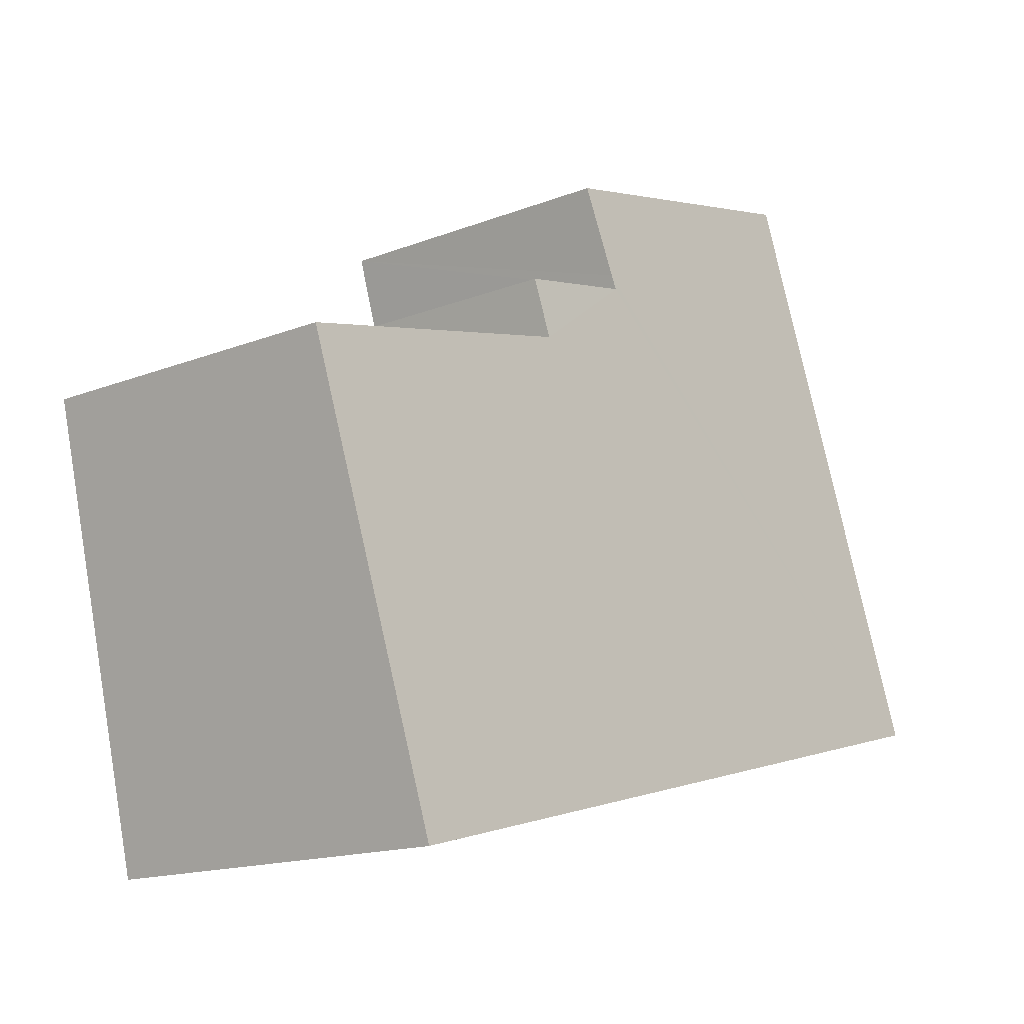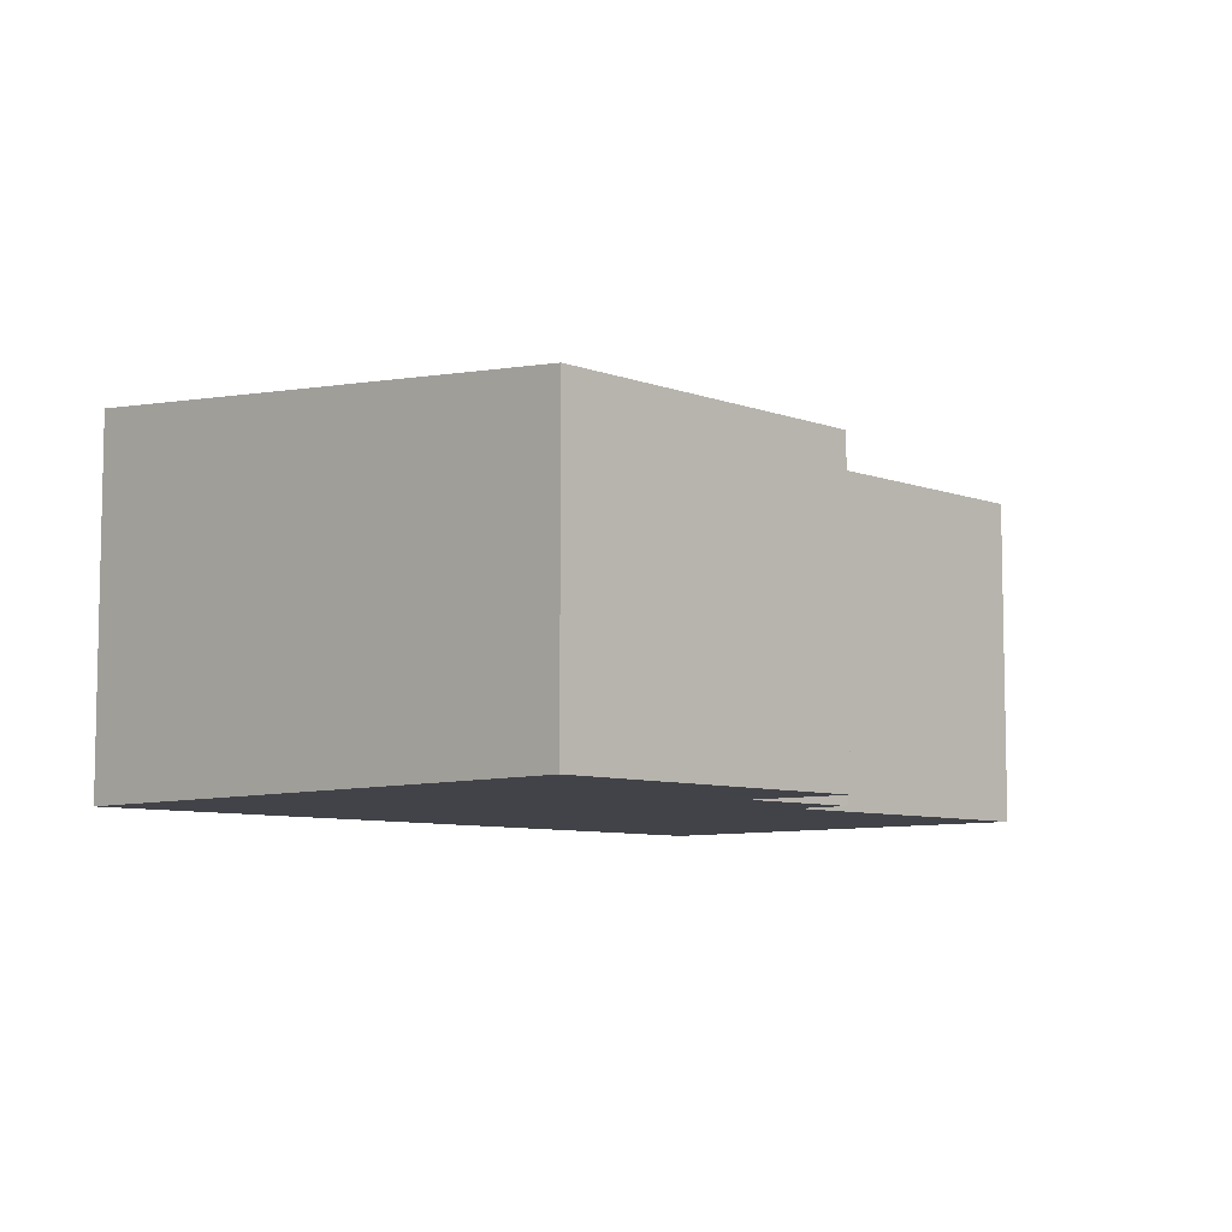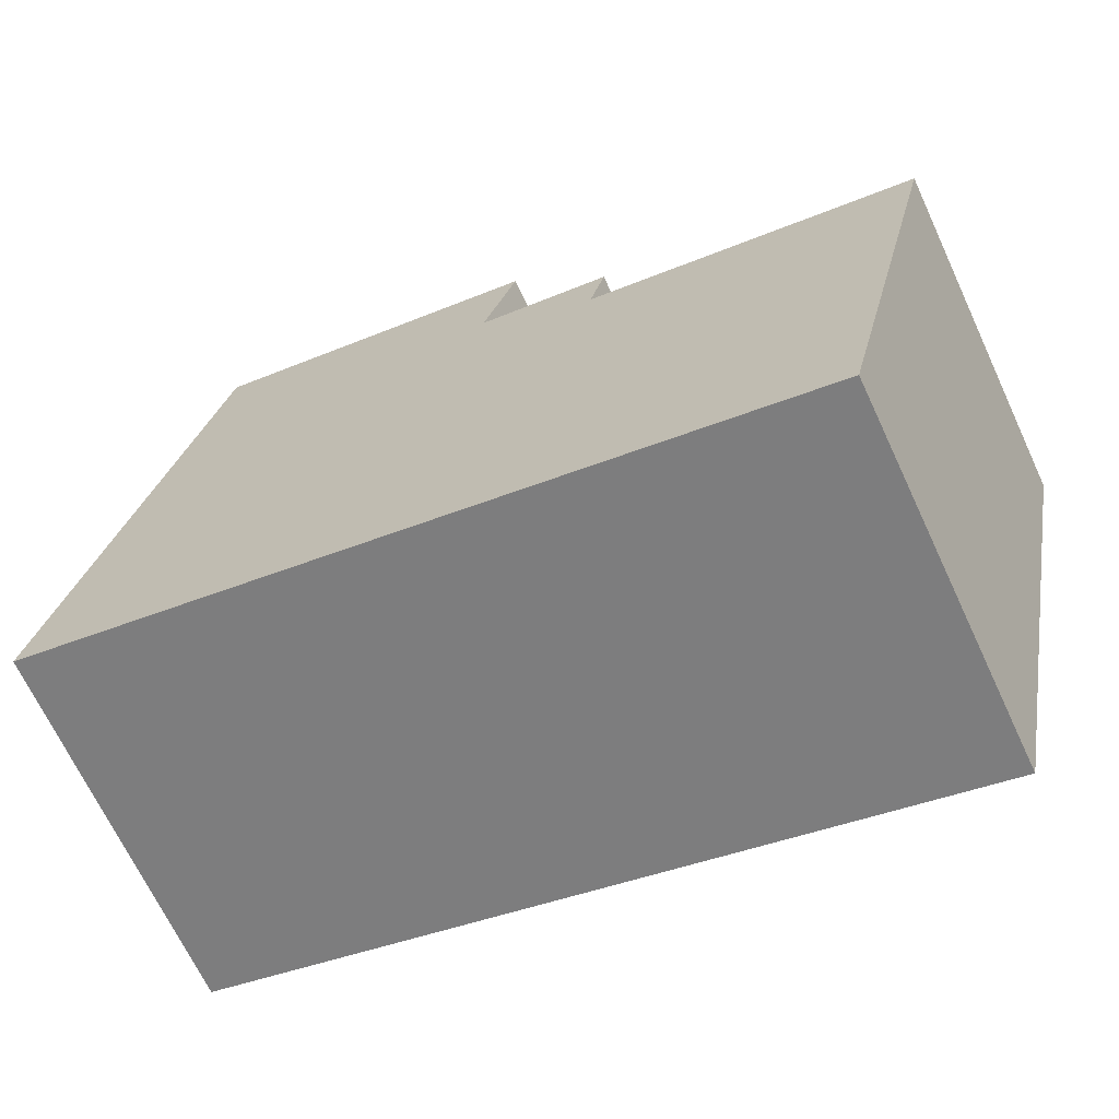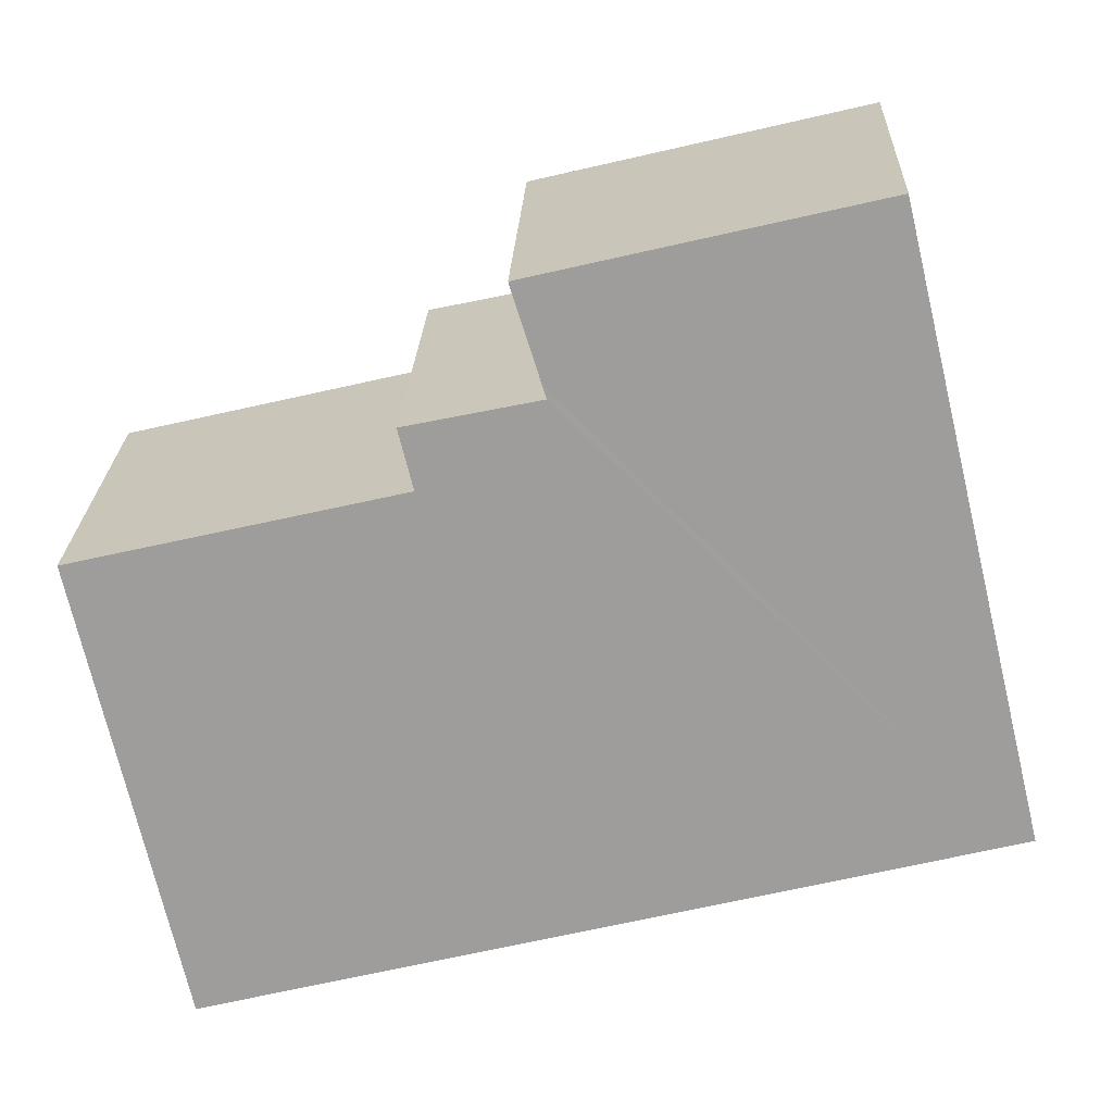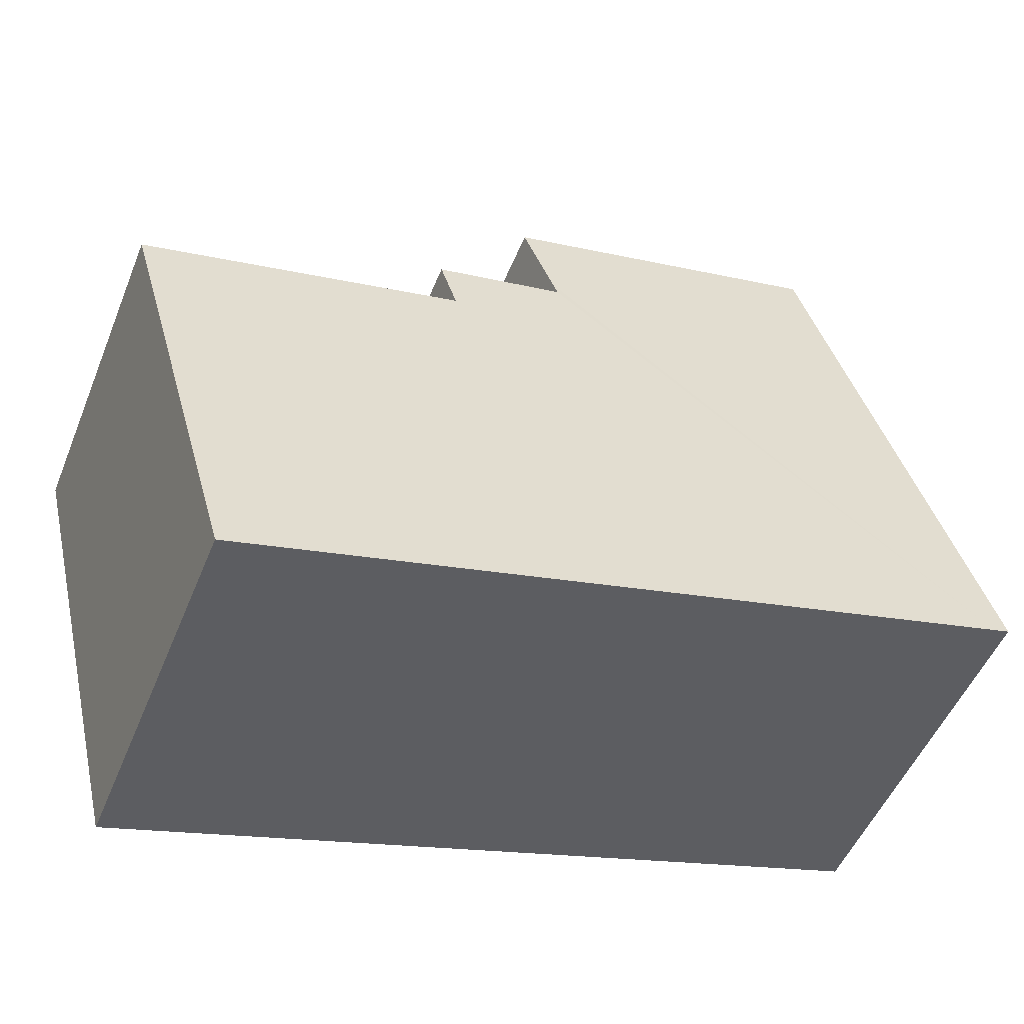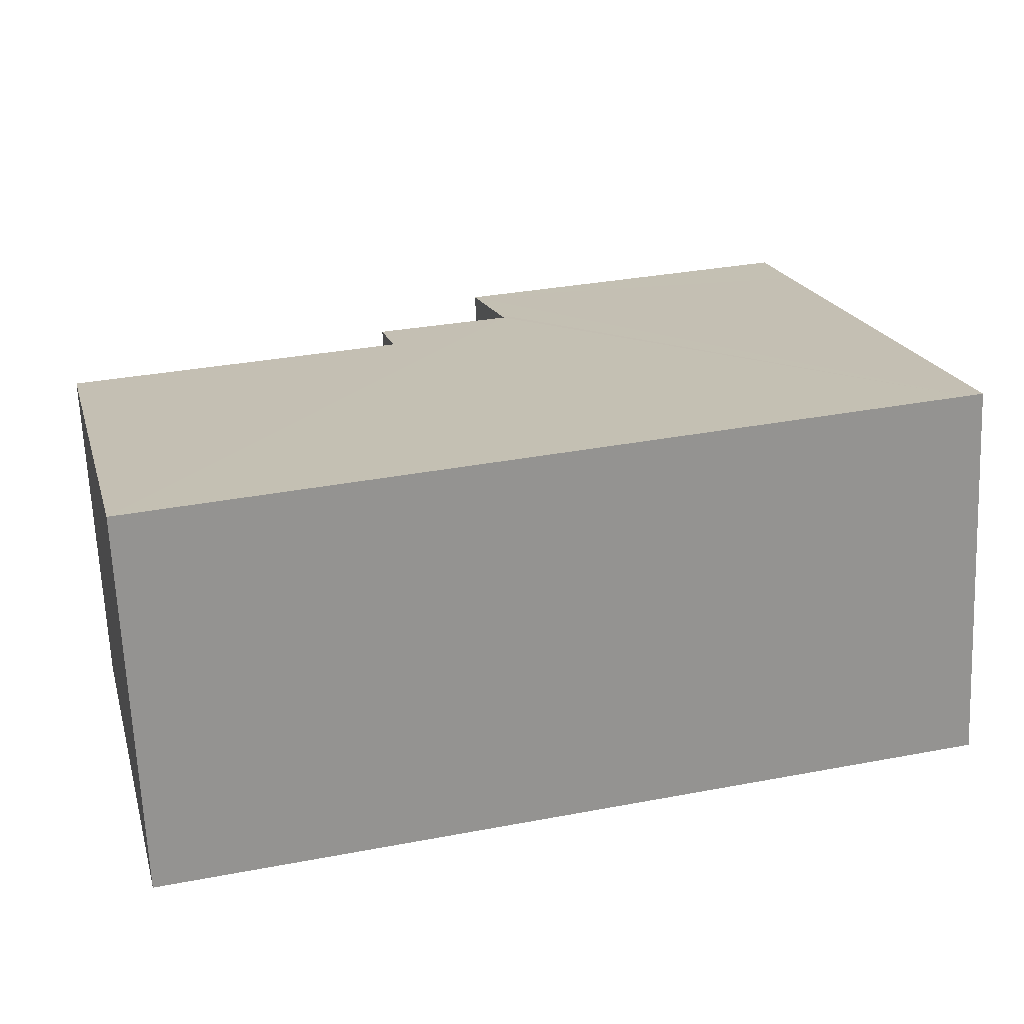
<metadata>
{"format":"obj","ext":"obj","renderer":"f3d","projection":"perspective","resolution":1024,"background":"white","views":[{"elev":-15.8,"azim":129.2,"up":"+Z"},{"elev":-7.6,"azim":-32.3,"up":"+Y"},{"elev":-68.0,"azim":25.0,"up":"+Z"},{"elev":24.0,"azim":-177.7,"up":"+Z"},{"elev":-50.5,"azim":158.3,"up":"+Z"},{"elev":-66.1,"azim":-177.5,"up":"+Z"}]}
</metadata>
<code>
v  3.186 2.091 3.366
v  0.814 2.148 3.342
v  0.951 2.095 3.907
v  0 2.466 1.51e-16
v  0.108 2.466 -0.028
v  2.994 2.148 2.775
v  2.964 2.158 2.681
v  5.18 2.466 -1.349
v  3.738 2.191 2.109
v  3.838 2.154 2.491
v  5.889 2.187 1.59
v  3.186 -2.061e-16 3.366
v  2.964 -1.642e-16 2.681
v  2.994 -1.699e-16 2.775
v  3.738 -1.291e-16 2.109
v  3.838 -1.525e-16 2.491
v  5.18 8.26e-17 -1.349
v  5.889 -9.736e-17 1.59
v  0.951 -2.392e-16 3.907
v  0.108 1.715e-18 -0.028
v  0 0 0
v  0.814 -2.046e-16 3.342
g defaultobject
f 1 2 3
f 2 1 4
f 4 1 5
f 5 1 6
f 5 6 7
f 5 7 8
f 8 7 9
f 9 7 10
f 8 9 11
f 12 6 1
f 6 12 7
f 7 12 13
f 13 12 14
f 10 15 9
f 15 10 16
f 11 17 8
f 17 11 18
f 13 10 7
f 10 13 16
f 15 11 9
f 11 15 18
f 19 1 3
f 1 19 12
f 17 5 8
f 5 17 20
f 5 20 4
f 4 20 21
f 21 2 4
f 2 21 22
f 2 22 3
f 3 22 19
f 18 20 17
f 20 18 15
f 20 15 21
f 21 15 22
f 22 15 13
f 13 15 16
f 22 13 14
f 22 14 12
f 22 12 19

</code>
